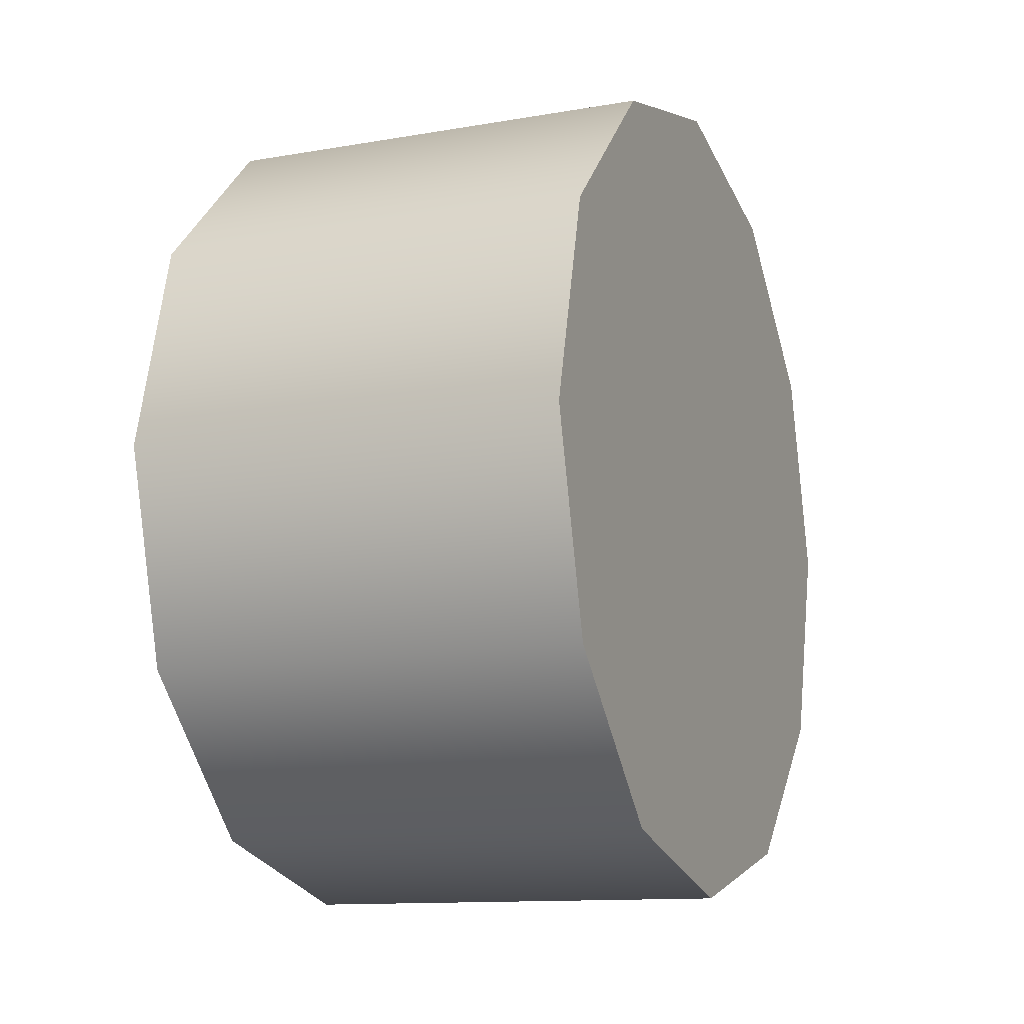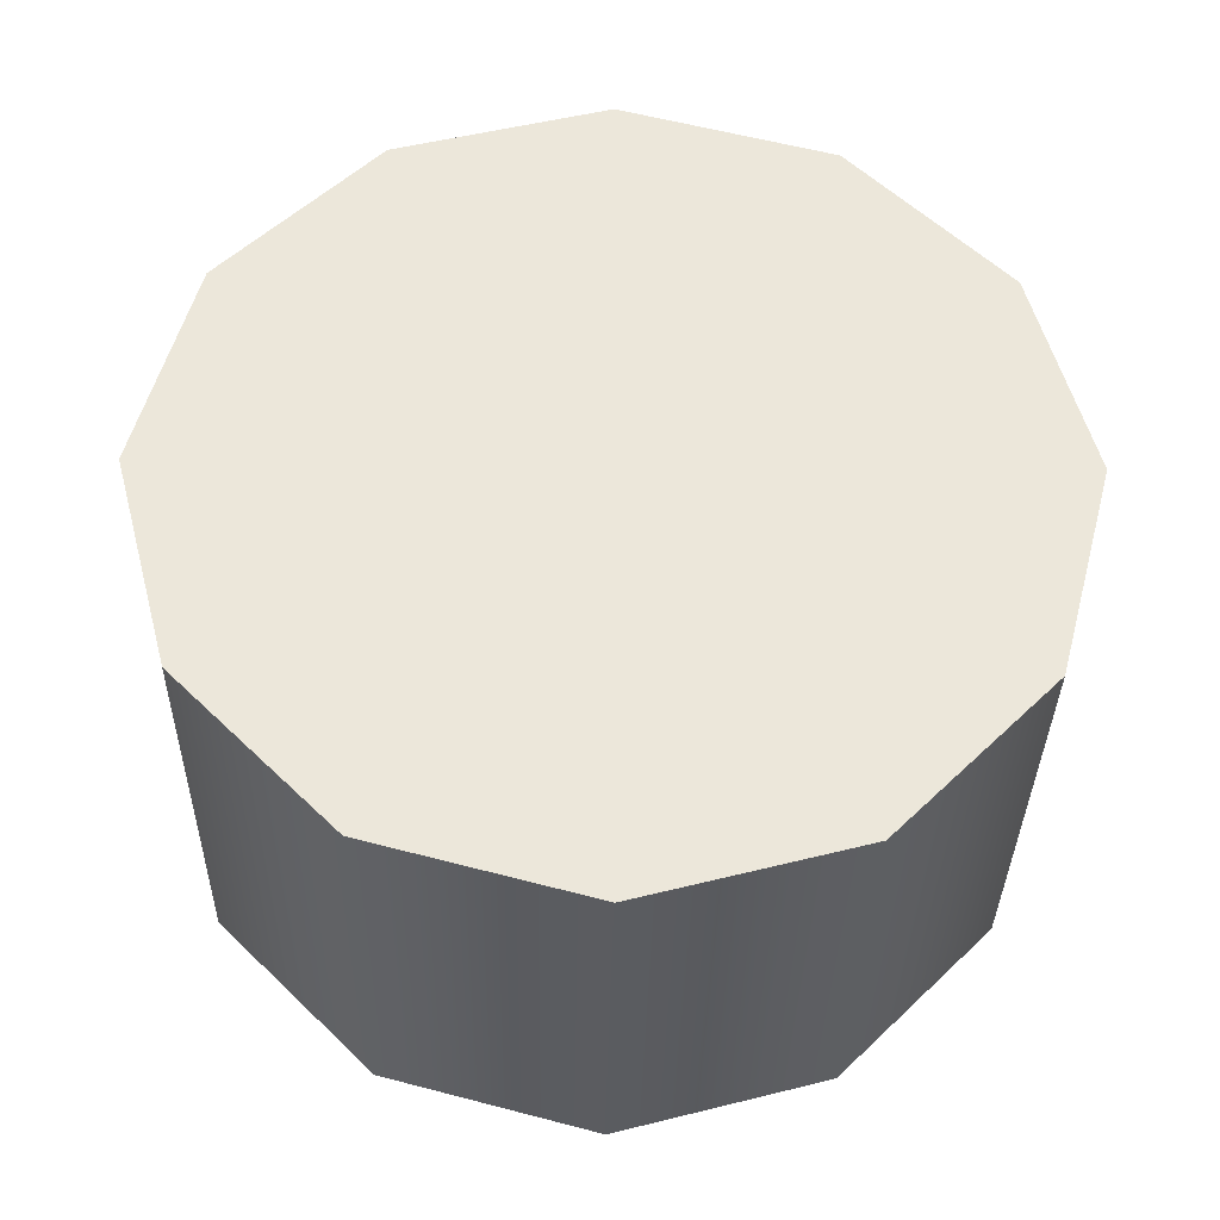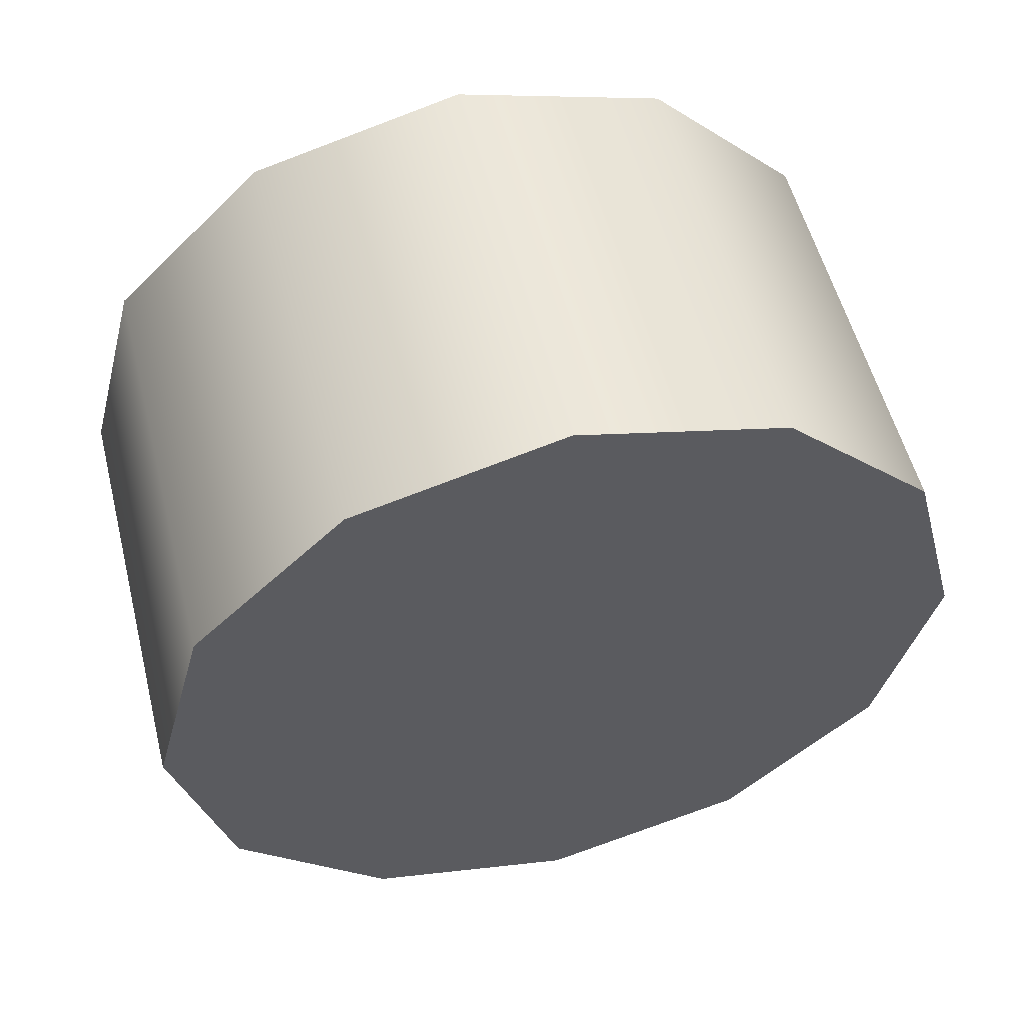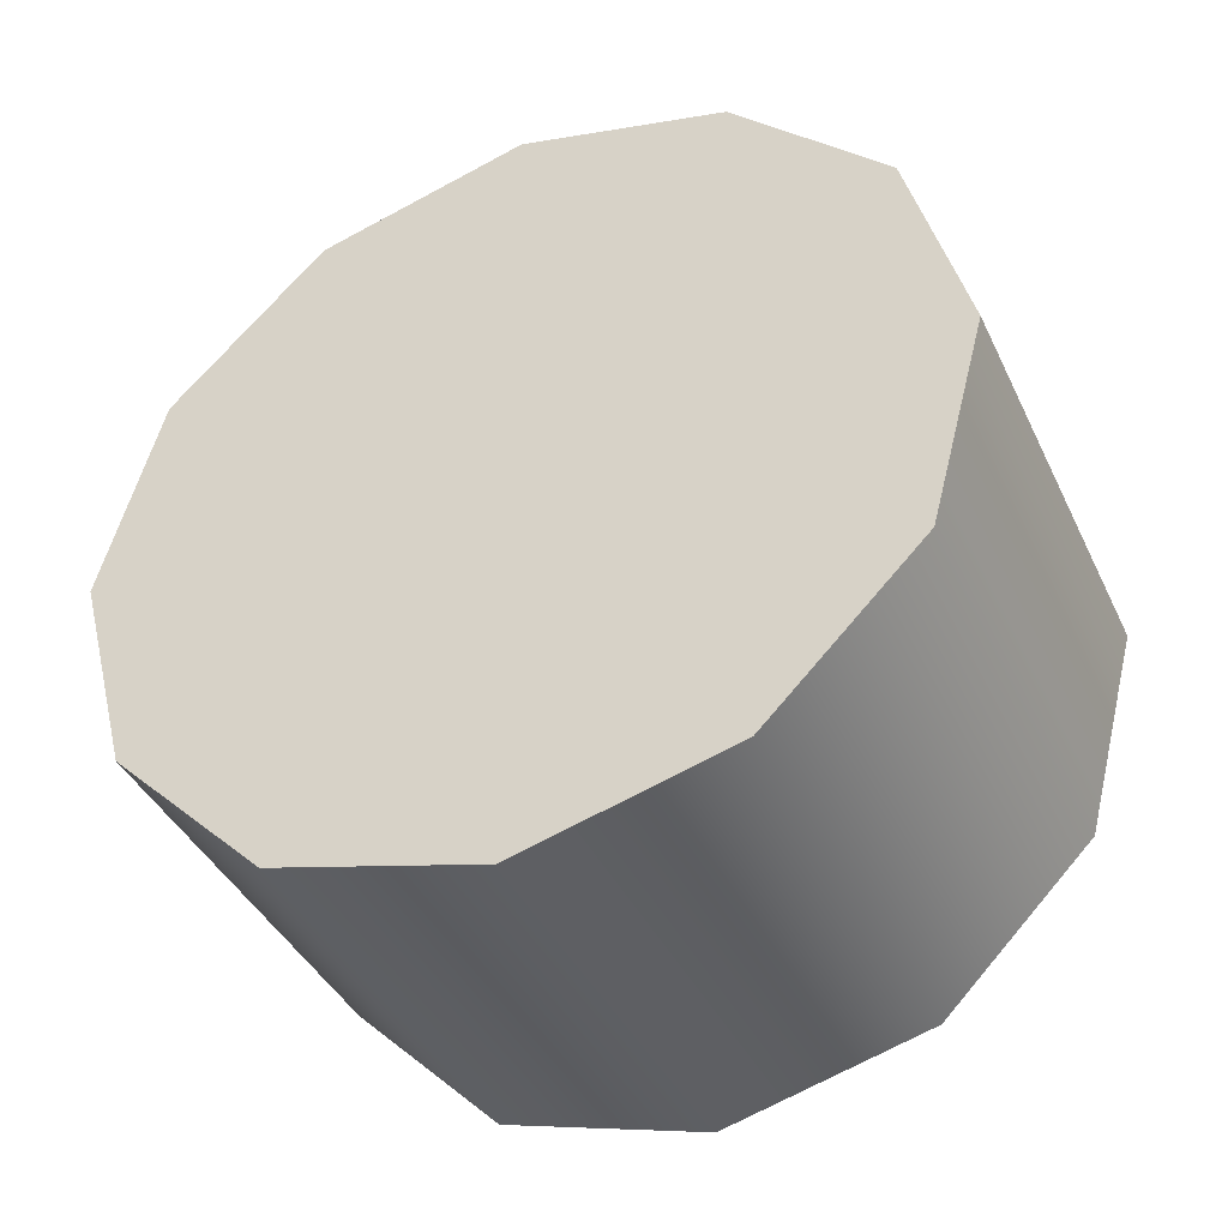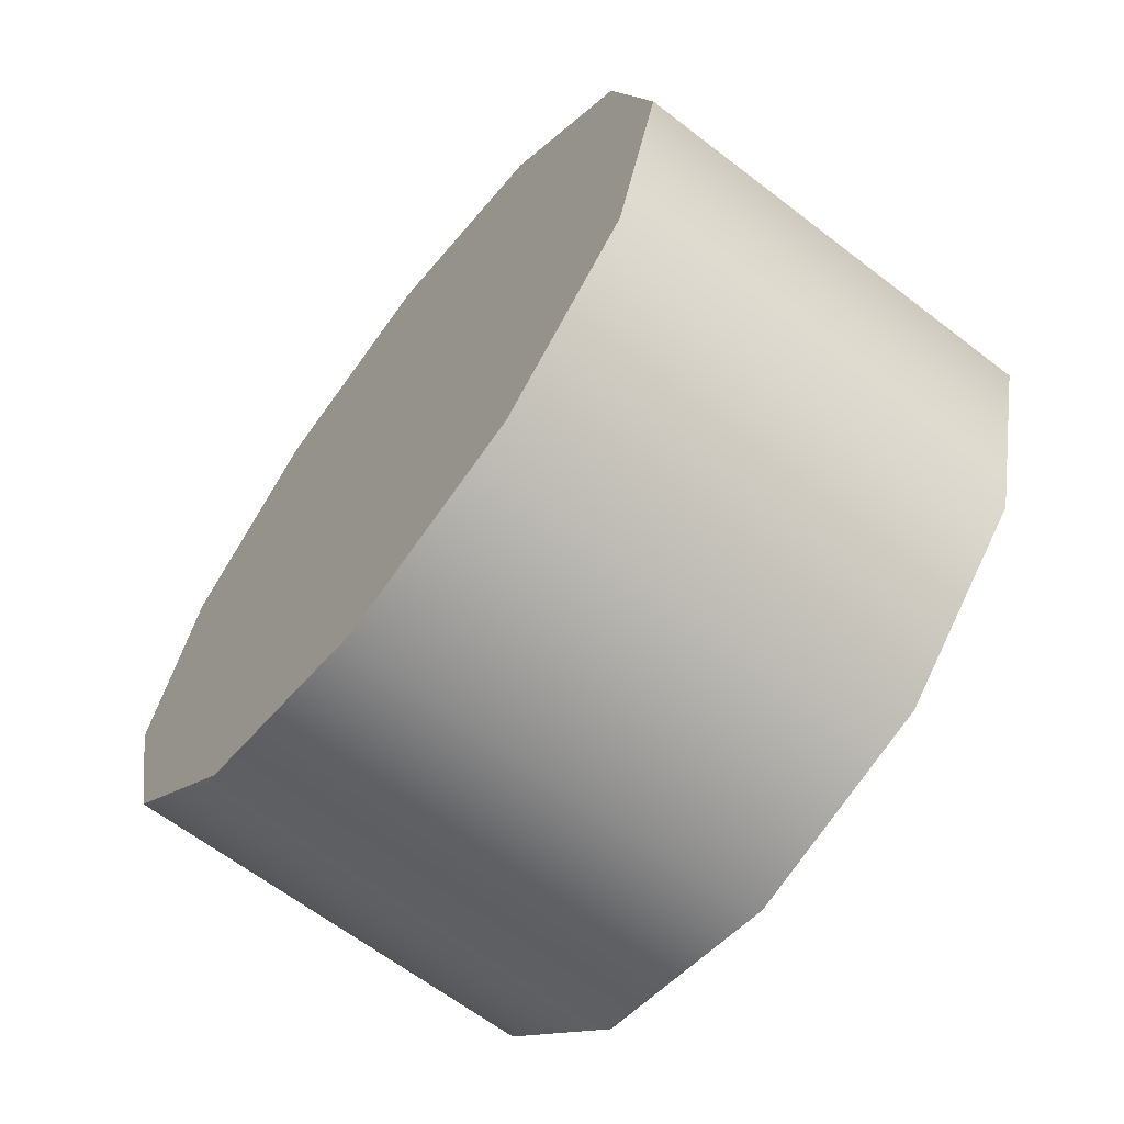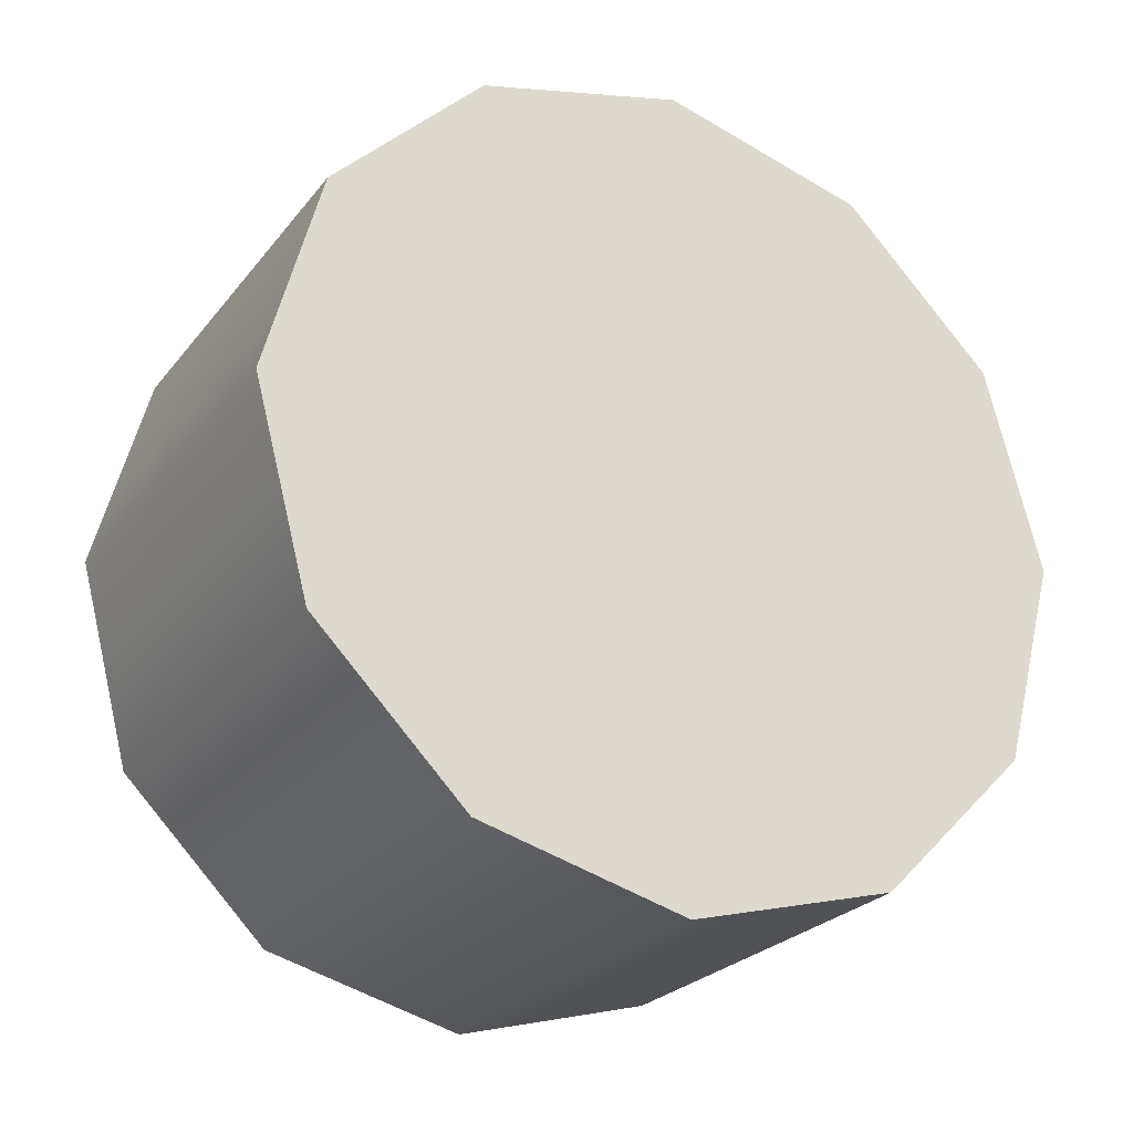
<metadata>
{"format":"obj","ext":"obj","renderer":"f3d","projection":"perspective","resolution":1024,"background":"white","views":[{"elev":-12.1,"azim":22.5,"up":"+Y"},{"elev":-34.4,"azim":89.0,"up":"+Z"},{"elev":54.9,"azim":75.8,"up":"+Y"},{"elev":-40.6,"azim":113.8,"up":"+Y"},{"elev":-64.6,"azim":-37.7,"up":"+Z"},{"elev":-25.1,"azim":-118.9,"up":"+Z"}]}
</metadata>
<code>
o Cylinder.001_Cylinder.002
v -0.1 0 -0.208
v 0.1 -0 -0.208
v -0.1 -0.104 -0.1801
v 0.1 -0.104 -0.1801
v -0.1 -0.1801 -0.104
v 0.1 -0.1801 -0.104
v -0.1 -0.208 0
v -0.1 -0.1801 0.104
v 0.1 -0.1801 0.104
v -0.1 -0.104 0.1801
v 0.1 -0.104 0.1801
v -0.1 -0 0.208
v -0.1 0.104 0.1801
v 0.1 0.104 0.1801
v -0.1 0.1801 0.104
v 0.1 0.1801 0.104
v -0.1 0.208 0
v 0.1 0.208 0
v -0.1 0.1801 -0.104
v 0.1 0.1801 -0.104
v -0.1 0.104 -0.1801
v 0.1 0.104 -0.1801
v -0.1 0 -0
v 0.1 0 0.208
v 0.1 -0.208 0
v 0.1 0 0
v 0.117 0 0
v 0.117 -0.2243 0
v 0.117 0 0.2243
v -0.117 0 -0
v 0.117 0.1121 -0.1942
v -0.117 0.1121 -0.1942
v 0.117 0.1942 -0.1121
v -0.117 0.1942 -0.1121
v 0.117 0.2243 0
v -0.117 0.2243 0
v 0.117 0.1942 0.1121
v -0.117 0.1942 0.1121
v 0.117 0.1121 0.1942
v -0.117 0.1121 0.1942
v -0.117 -0 0.2243
v 0.117 -0.1121 0.1942
v -0.117 -0.1121 0.1942
v 0.117 -0.1942 0.1121
v -0.117 -0.1942 0.1121
v -0.117 -0.2243 0
v 0.117 -0.1942 -0.1121
v -0.117 -0.1942 -0.1121
v 0.117 -0.1121 -0.1942
v -0.117 -0.1121 -0.1942
v 0.117 -0 -0.2243
v -0.117 0 -0.2243
f 1 2 4 3
f 3 4 6 5
f 5 6 25 7
f 7 25 9 8
f 8 9 11 10
f 10 11 24 12
f 12 24 14 13
f 13 14 16 15
f 15 16 18 17
f 17 18 20 19
f 19 20 22 21
f 21 22 2 1
f 1 3 23
f 23 3 5
f 23 5 7
f 7 8 23
f 8 10 23
f 10 12 23
f 12 13 23
f 23 13 15
f 15 17 23
f 23 17 19
f 23 19 21
f 23 21 1
f 24 11 26
f 26 11 9
f 26 9 25
f 25 6 26
f 6 4 26
f 4 2 26
f 2 22 26
f 26 22 20
f 20 18 26
f 26 18 16
f 26 16 14
f 26 14 24
f 30 52 32
f 30 32 34
f 30 34 36
f 38 30 36
f 30 38 40
f 41 30 40
f 43 30 41
f 45 30 43
f 46 30 45
f 30 46 48
f 30 48 50
f 52 30 50
f 32 52 51 31
f 34 32 31 33
f 36 34 33 35
f 38 36 35 37
f 40 38 37 39
f 41 40 39 29
f 43 41 29 42
f 45 43 42 44
f 46 45 44 28
f 48 46 28 47
f 50 48 47 49
f 52 50 49 51
f 29 27 42
f 27 44 42
f 27 28 44
f 28 27 47
f 47 27 49
f 49 27 51
f 51 27 31
f 27 33 31
f 33 27 35
f 27 37 35
f 27 39 37
f 27 29 39

</code>
